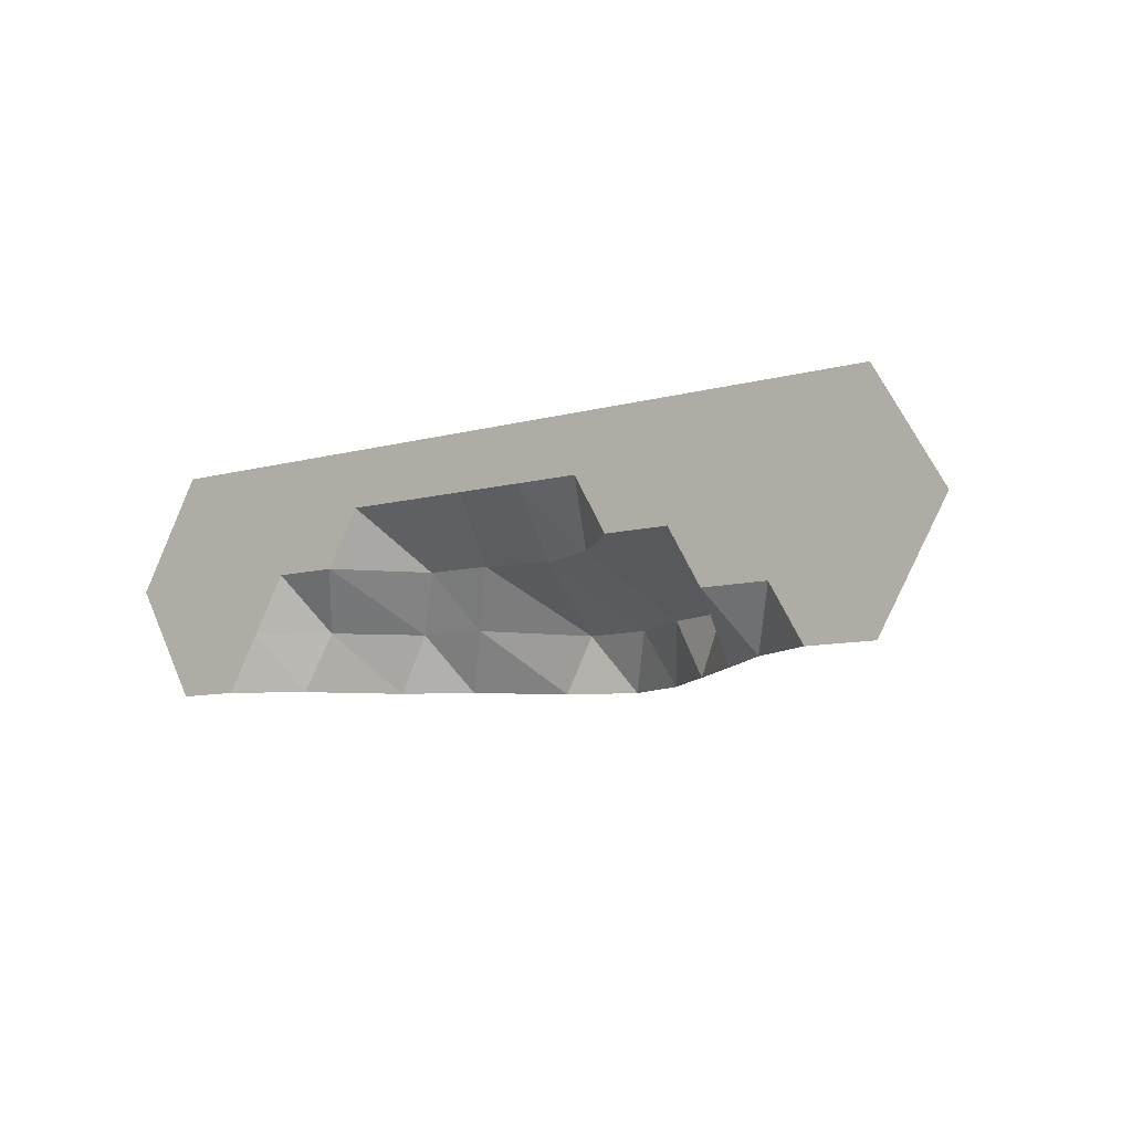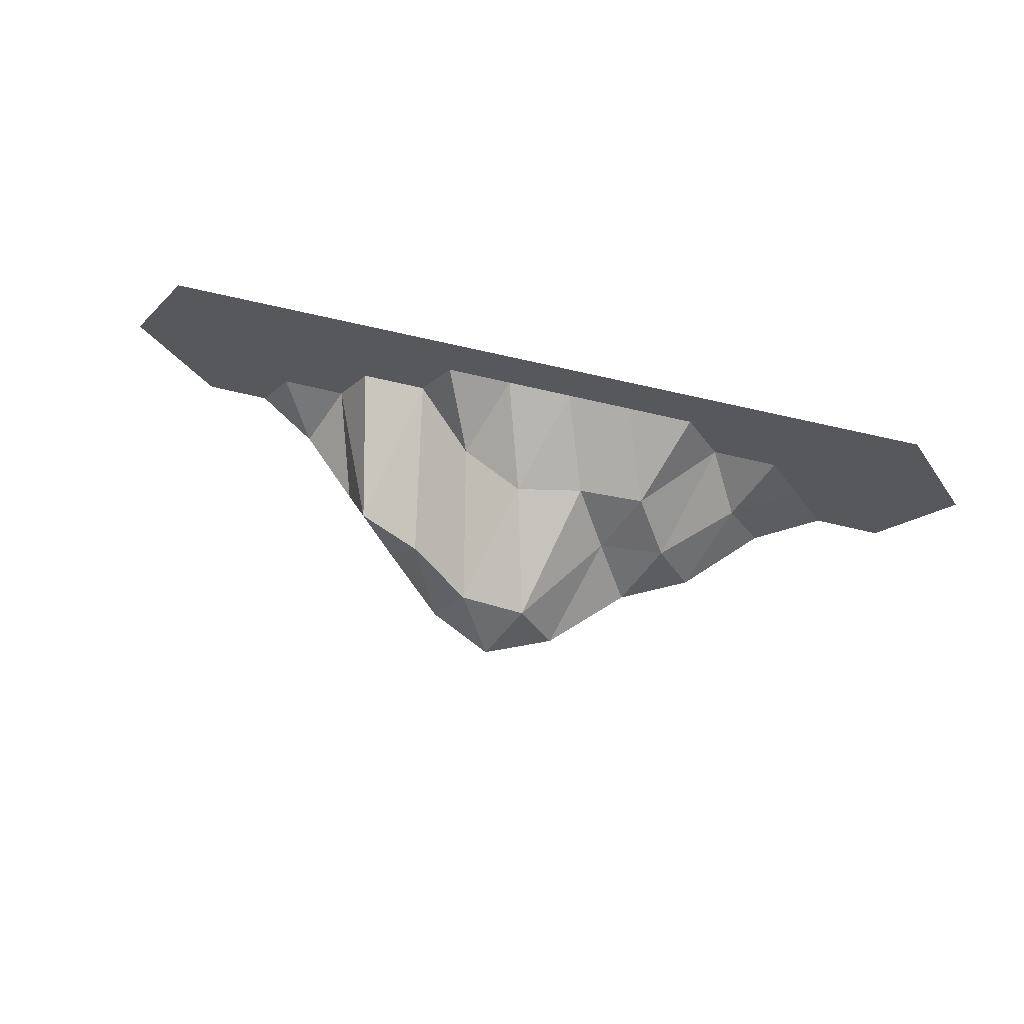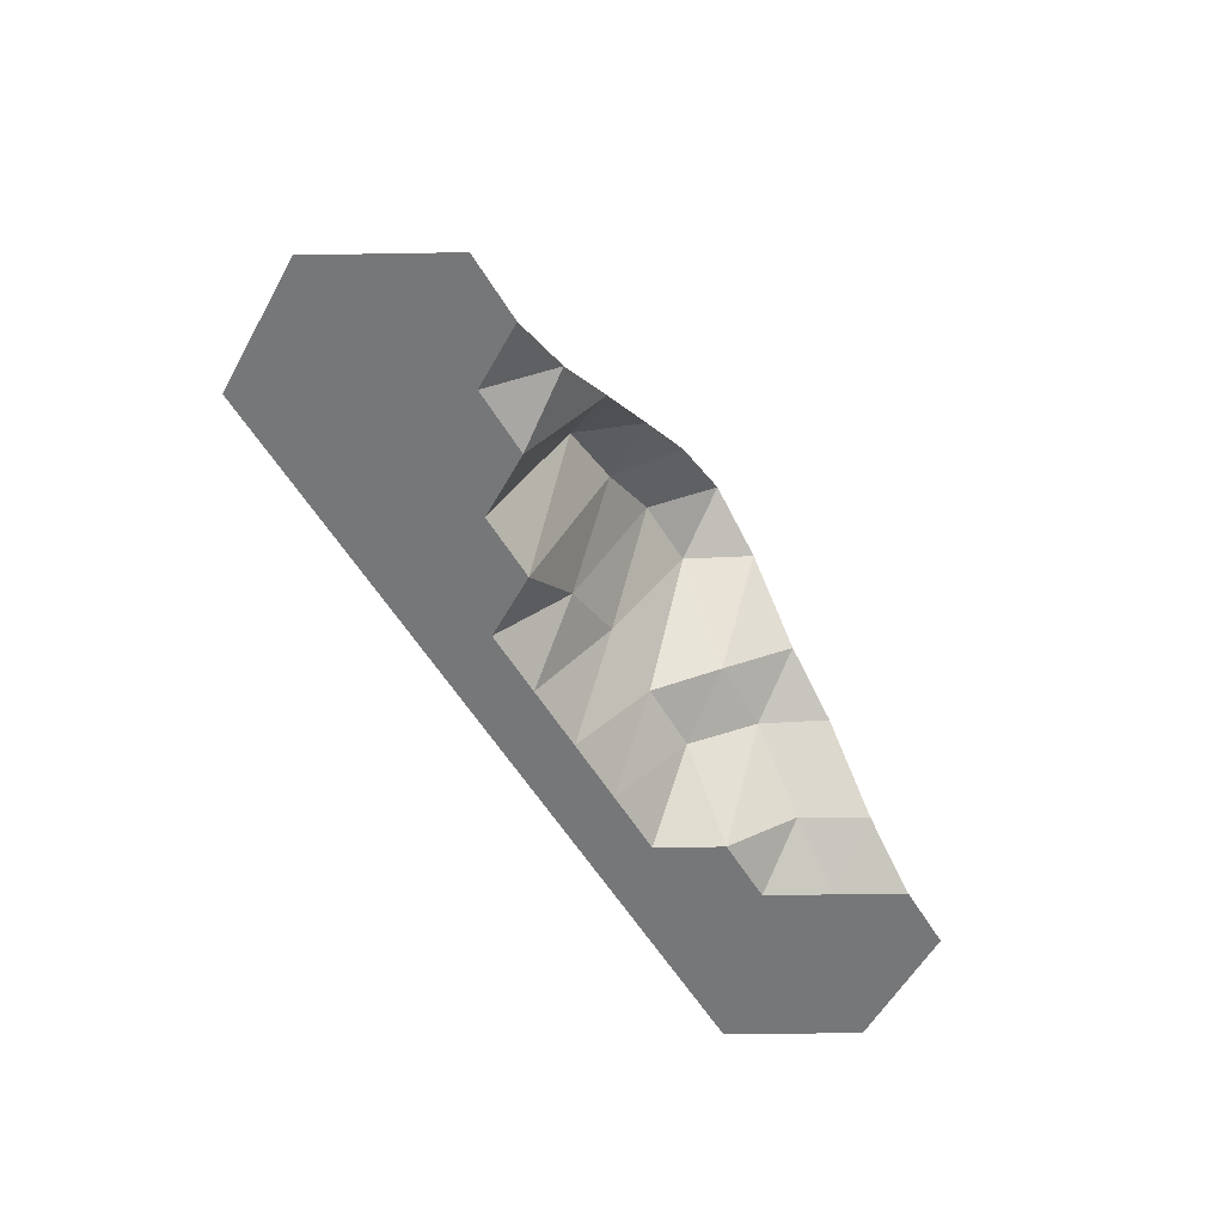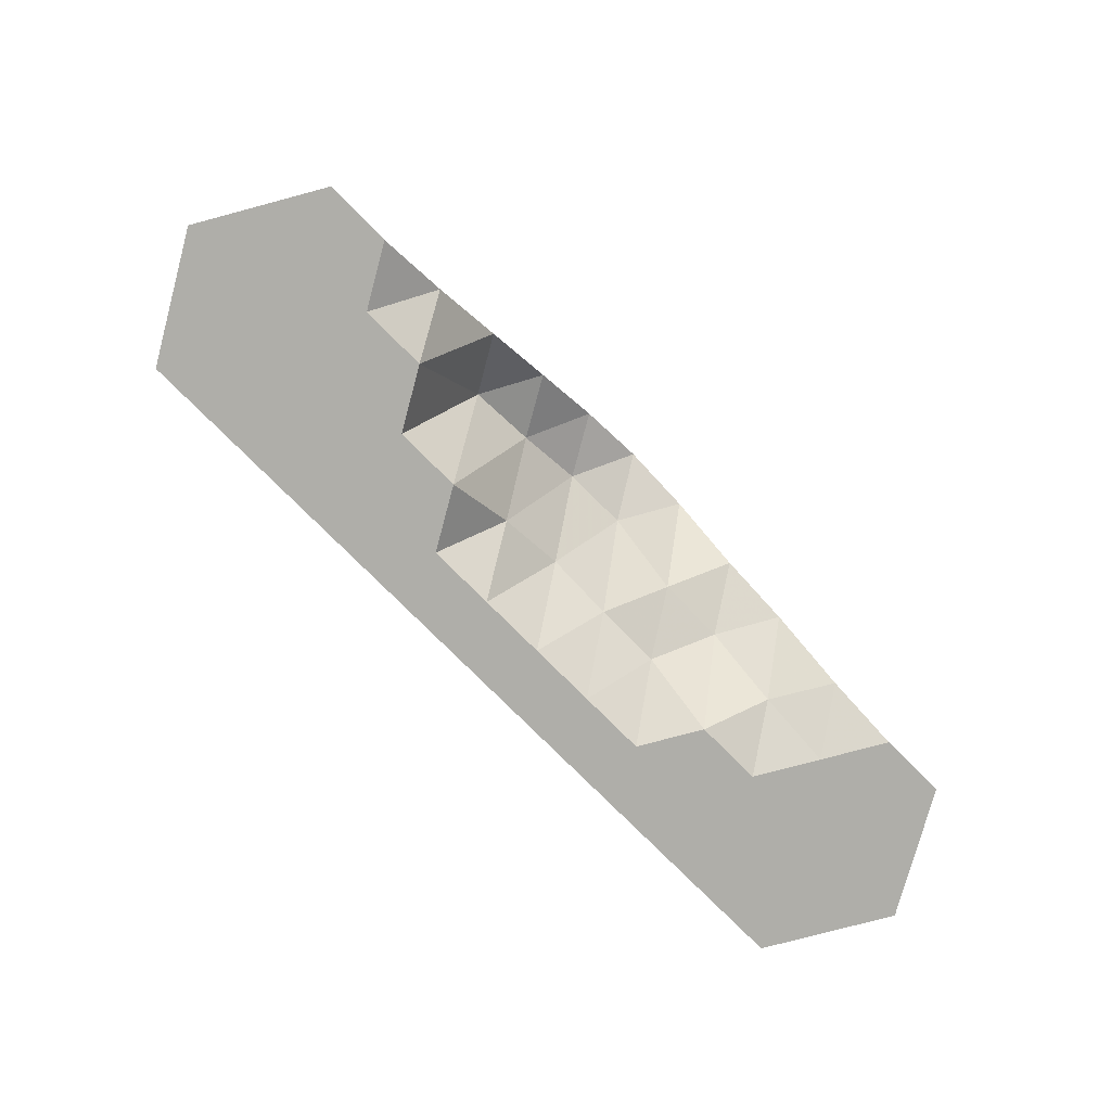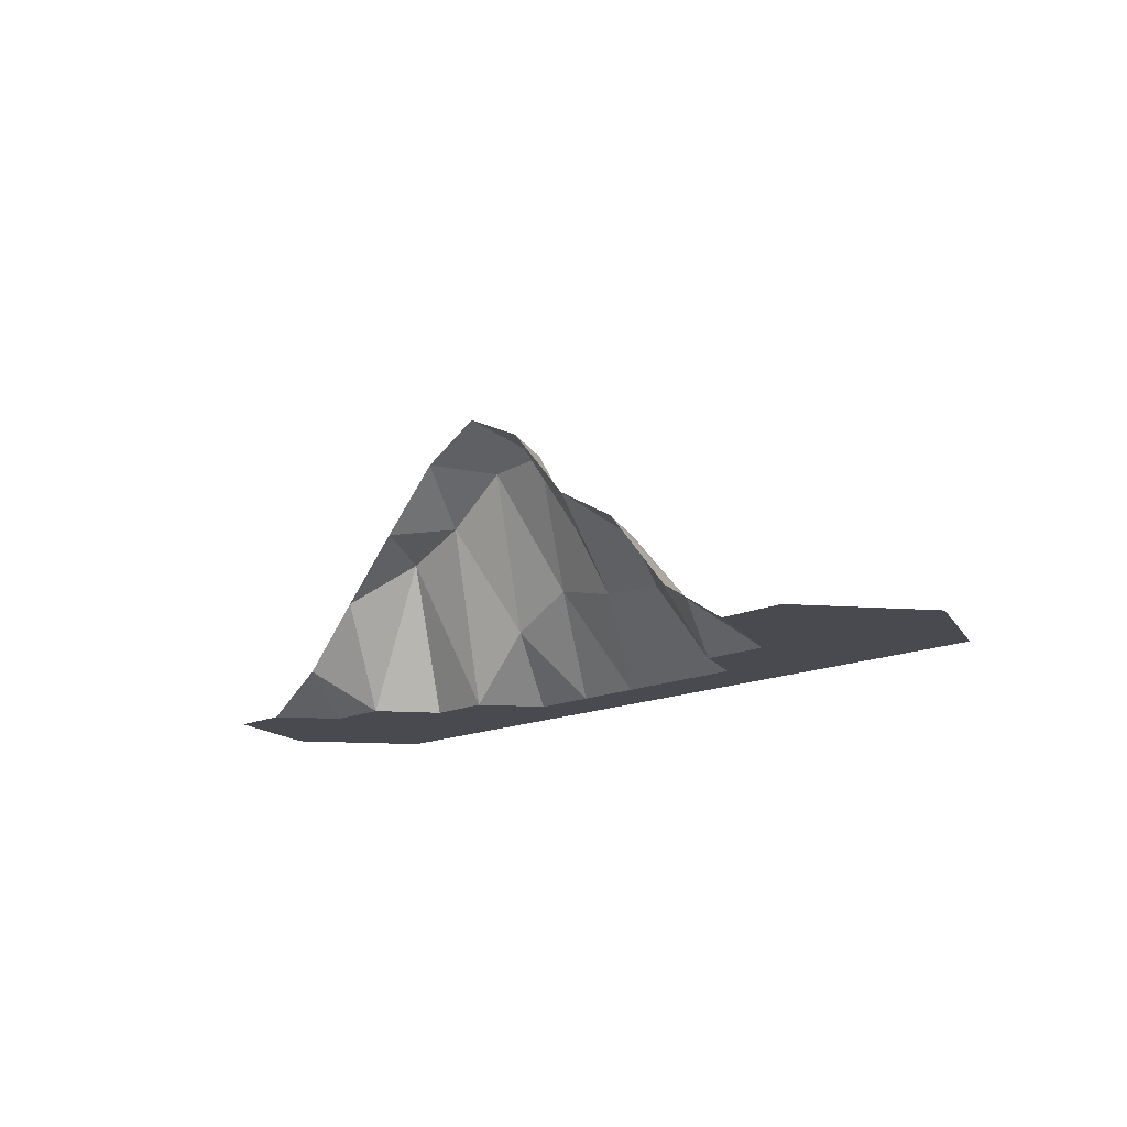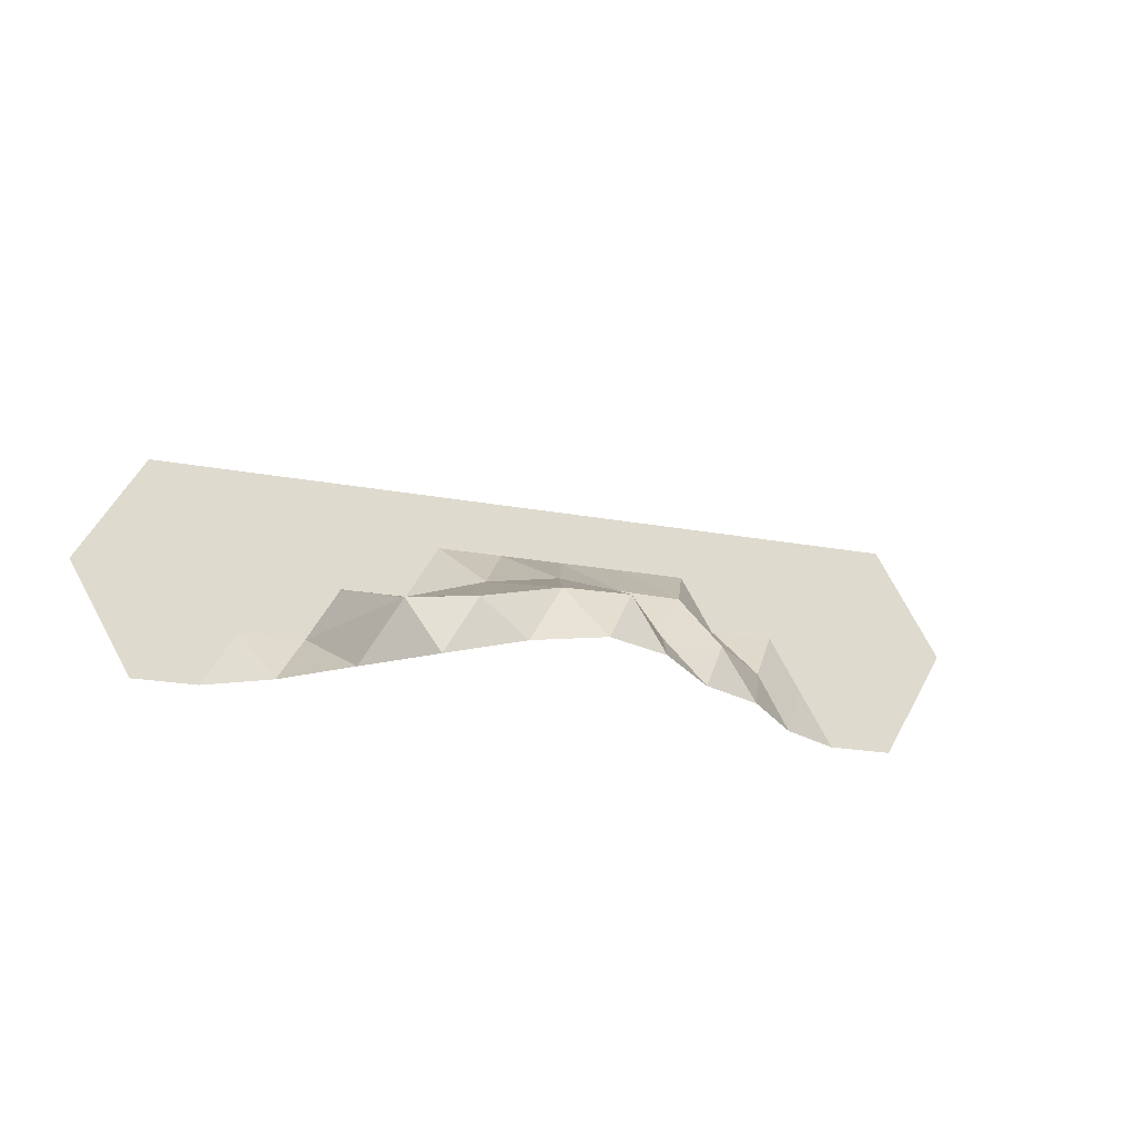
<metadata>
{"format":"obj","ext":"obj","renderer":"f3d","projection":"perspective","resolution":1024,"background":"white","views":[{"elev":-9.3,"azim":36.2,"up":"+Z"},{"elev":66.0,"azim":-166.2,"up":"+Z"},{"elev":-57.1,"azim":121.0,"up":"+Y"},{"elev":-77.5,"azim":134.9,"up":"+Y"},{"elev":-13.5,"azim":-130.2,"up":"+Y"},{"elev":-22.3,"azim":162.2,"up":"+Z"}]}
</metadata>
<code>
v  7.812 19.38 -4.511
v  10.42 6.25 -0
v  13.02 17.42 -4.511
v  -7.813 6.25 4.511
v  -10.42 12.32 -0
v  -13.02 6.25 4.511
v  -2.604 22.95 -4.511
v  -0.0001 13.7 -0
v  2.604 22.75 -4.511
v  7.812 6.25 4.511
v  2.604 6.25 4.511
v  -2.604 6.25 4.511
v  -13.02 14.68 -4.511
v  -7.813 15.23 -4.511
v  15.62 6.25 -0
v  23.44 6.25 -4.511
v  18.23 6.25 -4.511
v  -23.44 6.25 -4.511
v  -18.23 9.446 -4.511
v  -20.83 6.25 -0
v  5.208 11.3 -0
v  -5.208 12.59 -0
v  -15.63 6.25 -0
v  36.46 6.25 -0
v  31.25 6.25 -9.021
v  26.04 6.25 -9.021
v  20.83 9.314 -9.021
v  15.62 14.07 -9.021
v  10.42 18.69 -9.021
v  5.208 23.21 -9.021
v  -0.0001 25.57 -9.021
v  -5.208 23.22 -9.021
v  -10.42 17.74 -9.021
v  -15.63 14.99 -9.021
v  -20.83 9.297 -9.021
v  -26.04 6.25 -9.021
v  -31.25 6.25 -9.021
v  -36.46 6.25 -0
v  -31.25 6.25 9.021
v  -2.604 6.25 9.021
v  31.25 6.25 9.021
o Cont_Mbg_Snd
g Cont_Mbg_Snd
f 1 2 3
f 4 5 6
f 7 8 9
f 15 2 10
f 11 8 12
f 13 5 14
f 15 16 17
f 17 28 3
f 20 39 6
f 18 20 19
f 30 9 1
f 40 10 11
f 40 12 4
f 32 14 7
f 34 19 13
f 16 24 25
f 15 24 16
f 29 1 3
f 1 21 2
f 3 2 15
f 40 4 6
f 4 22 5
f 6 5 23
f 31 7 9
f 7 22 8
f 9 8 21
f 41 15 10
f 10 2 21
f 40 11 12
f 11 21 8
f 12 8 22
f 33 13 14
f 13 23 5
f 14 5 22
f 17 16 27
f 15 17 3
f 17 27 28
f 3 28 29
f 23 20 6
f 6 39 40
f 35 18 19
f 18 37 20
f 19 20 23
f 29 30 1
f 30 31 9
f 1 9 21
f 40 41 10
f 11 10 21
f 4 12 22
f 31 32 7
f 32 33 14
f 7 14 22
f 33 34 13
f 34 35 19
f 13 19 23
f 35 36 18
f 16 26 27
f 38 20 37
f 39 20 38
f 24 15 41
f 18 36 37
f 25 26 16

</code>
